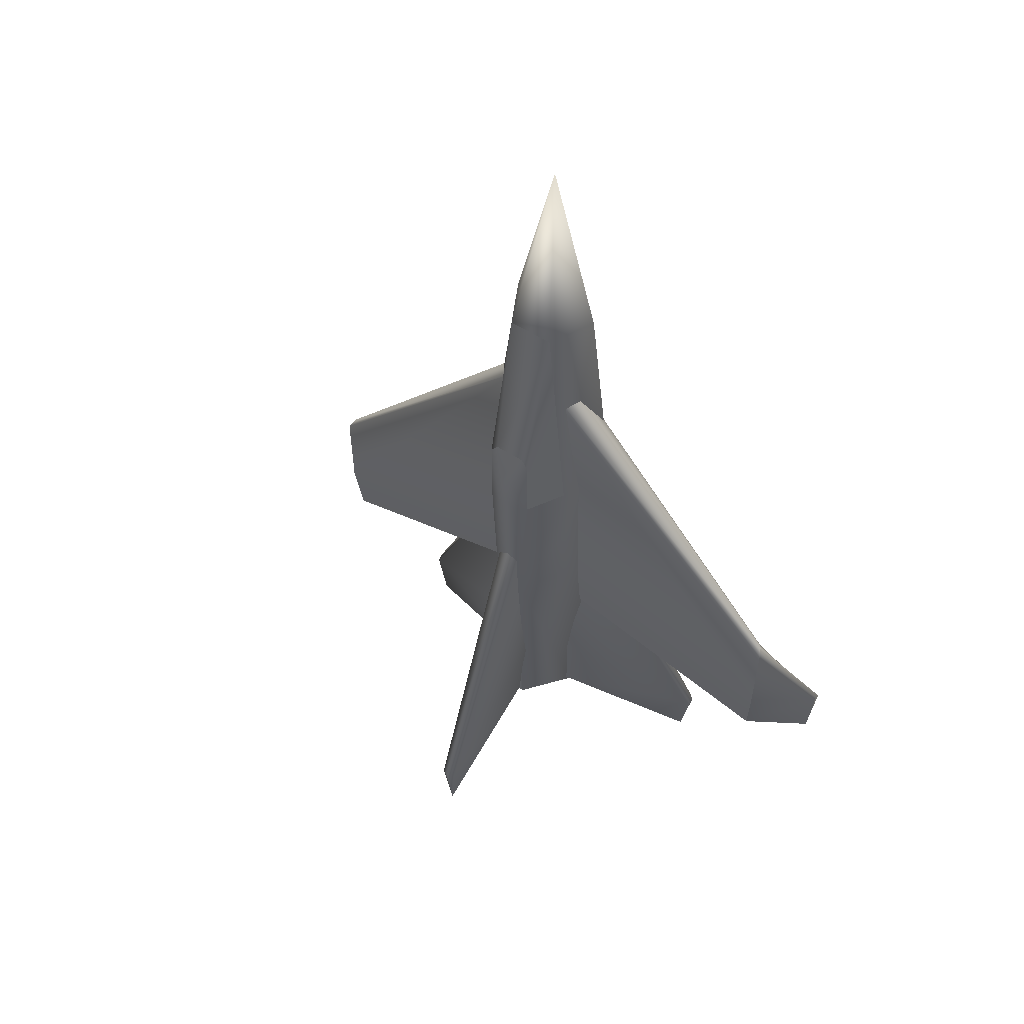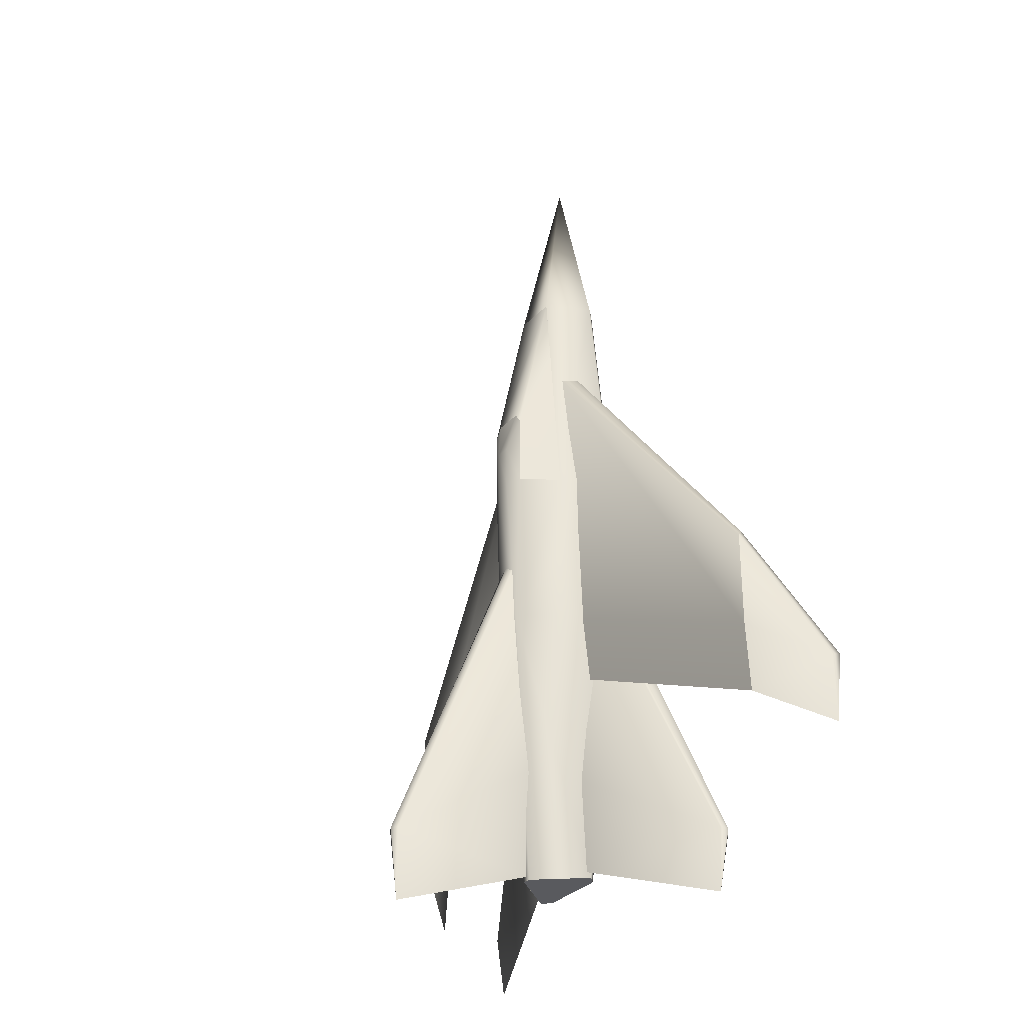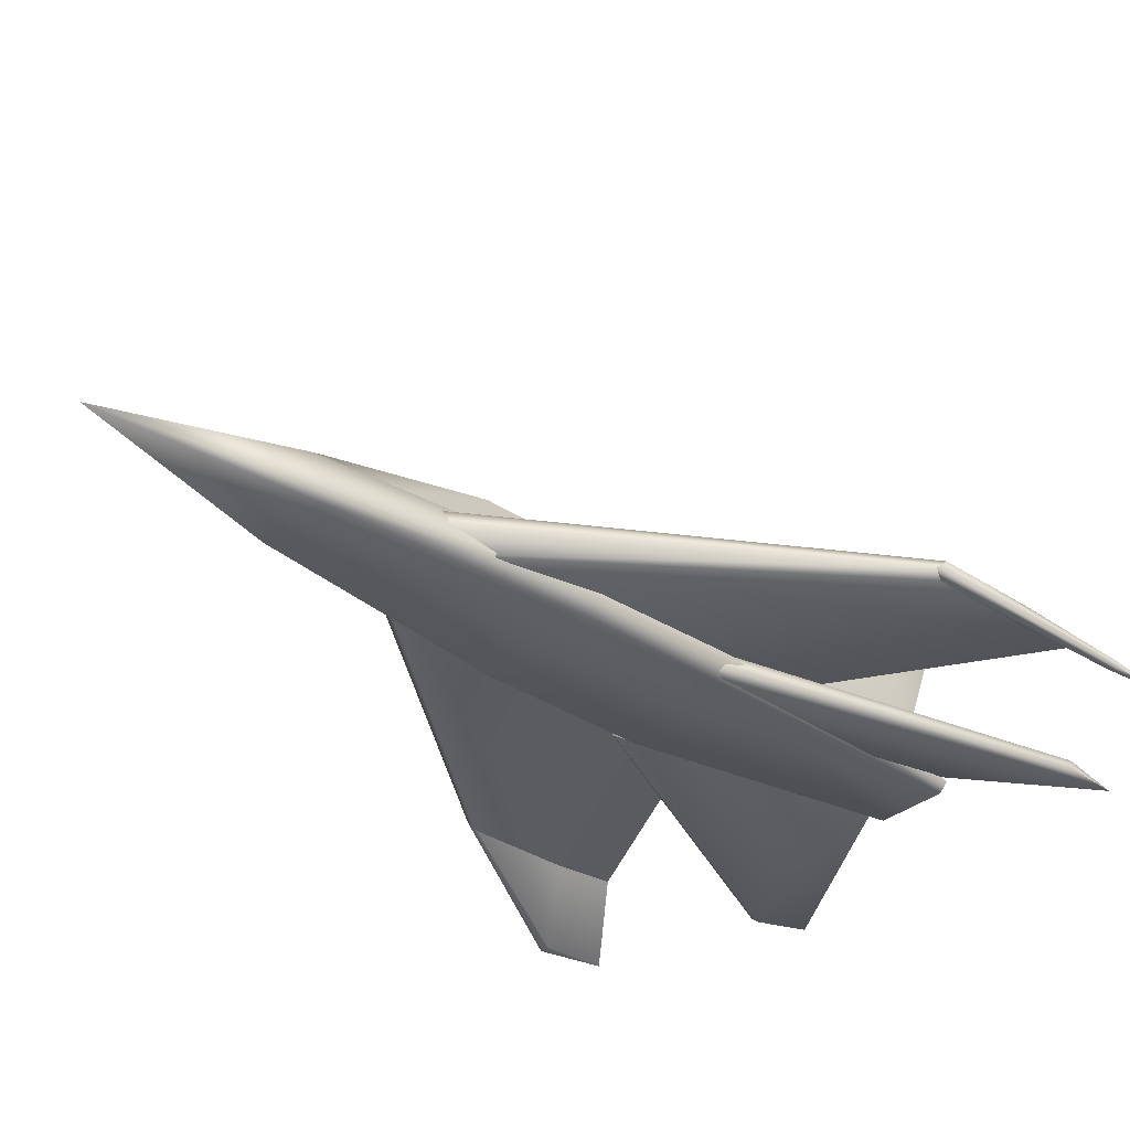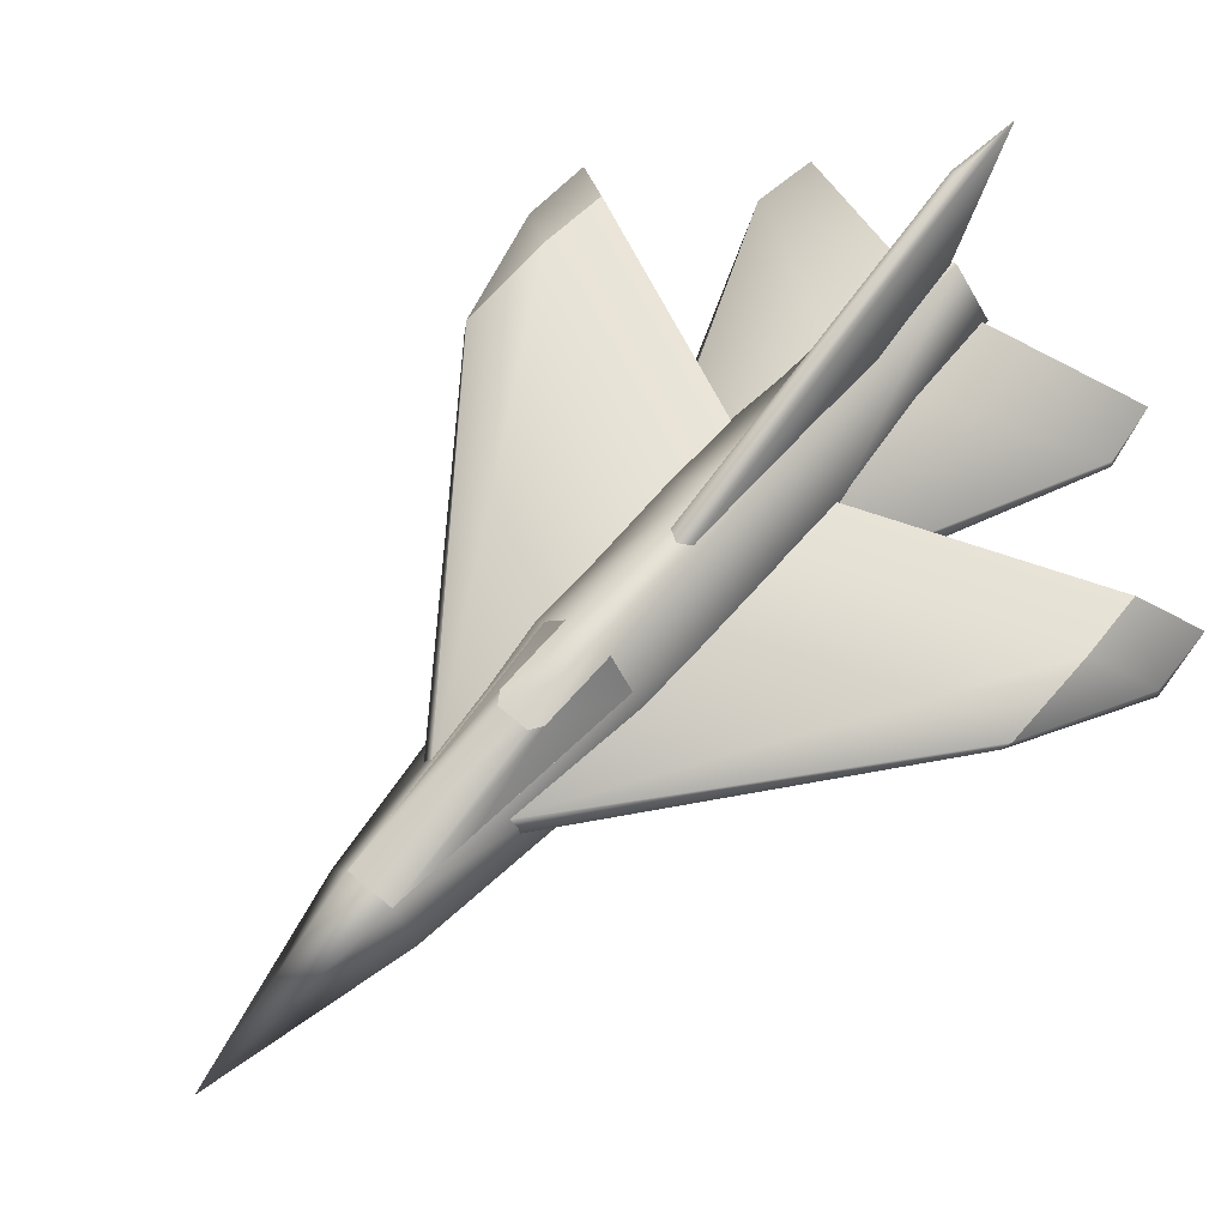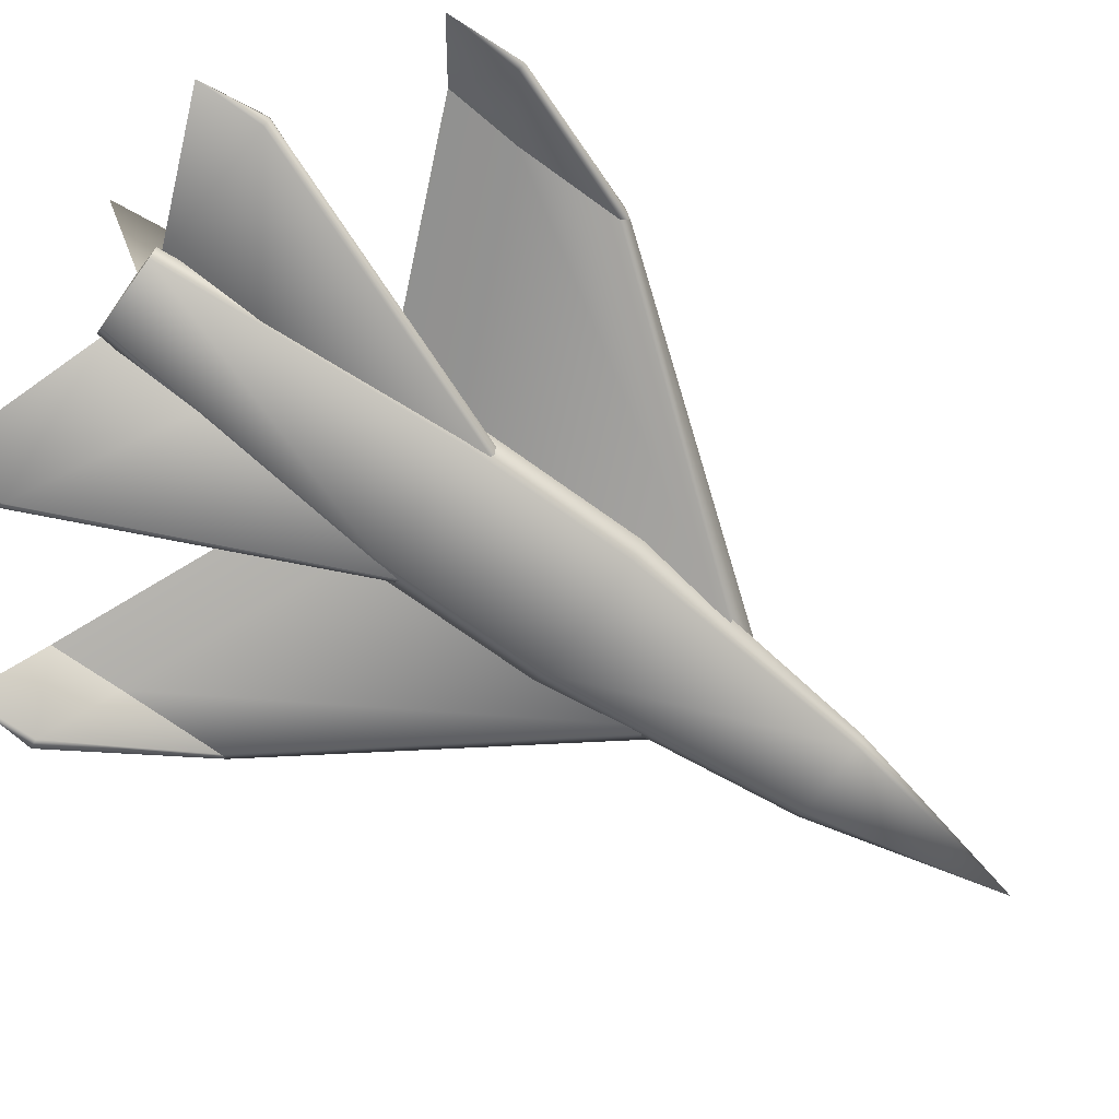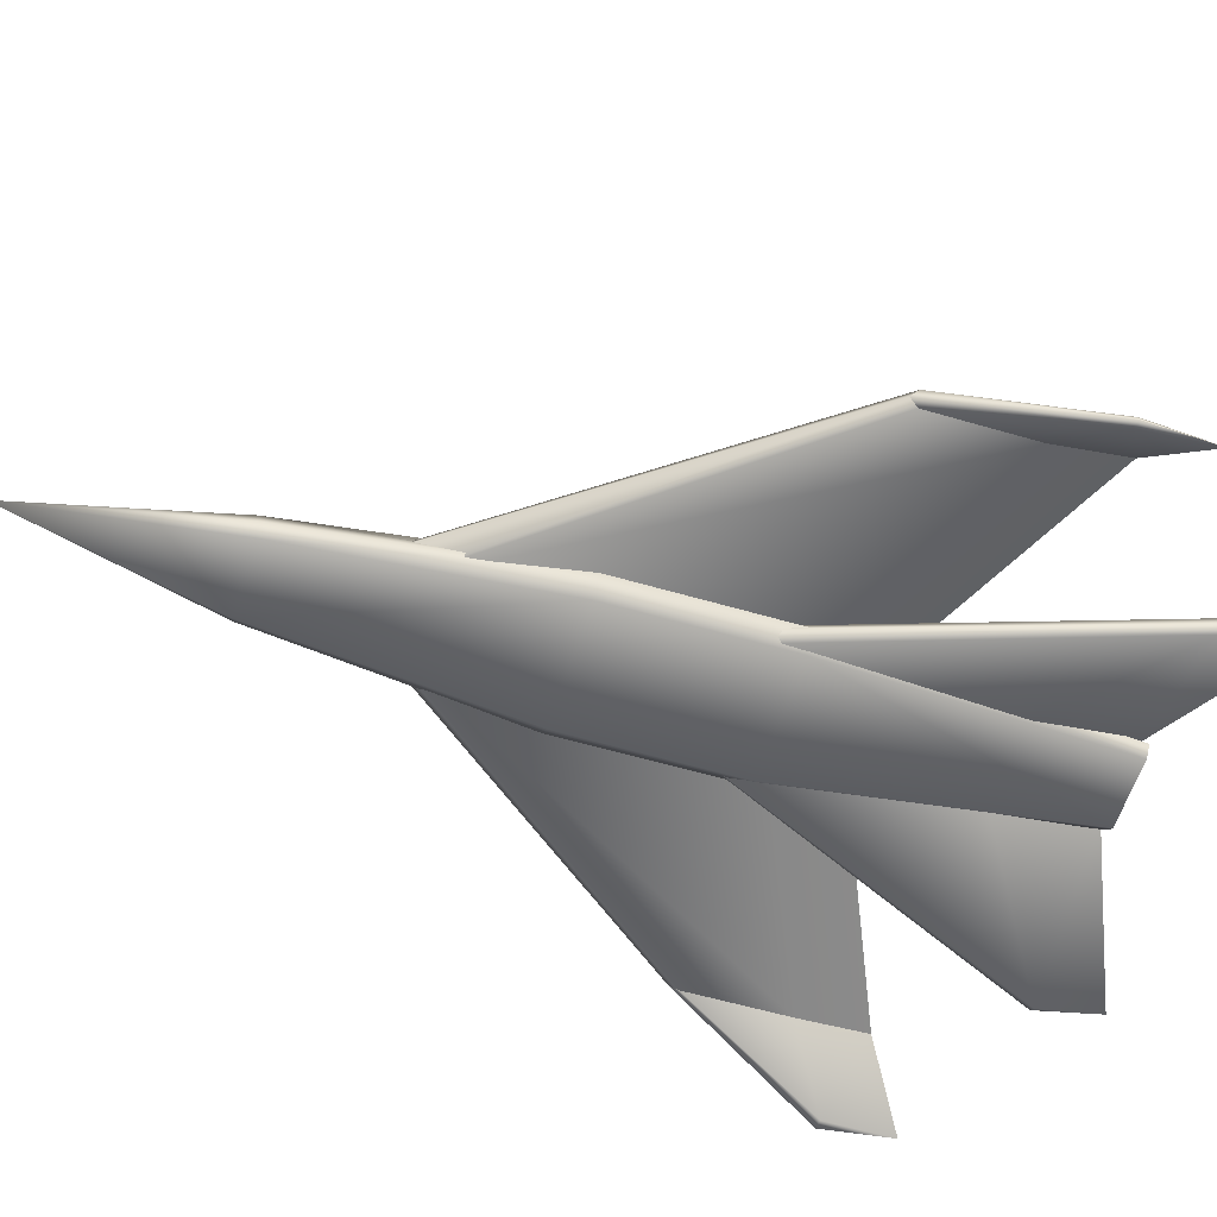
<metadata>
{"format":"obj","ext":"obj","renderer":"f3d","projection":"perspective","resolution":1024,"background":"white","views":[{"elev":56.3,"azim":-145.9,"up":"+Z"},{"elev":-31.3,"azim":-124.4,"up":"+Z"},{"elev":-33.7,"azim":47.8,"up":"+Y"},{"elev":66.7,"azim":40.9,"up":"+Y"},{"elev":-70.5,"azim":-126.0,"up":"+Y"},{"elev":-57.5,"azim":73.0,"up":"+Y"}]}
</metadata>
<code>
g object_1
v 0.04318 -0.06514 -0.439
v 0.04318 -0.06514 -0.439
v 0.04779 -0.08282 -0.3402
v 0.04752 -0.05709 -0.3397
v 0.06759 -0.09686 -0.1209
v 0.07249 -0.08592 -0.1144
v 0.06732 -0.07113 -0.1204
v 0.1915 -0.1202 -0.4956
v 0.1915 -0.1202 -0.4956
v 0.1945 -0.1317 -0.431
v 0.2002 -0.1169 -0.4306
v 0.2014 -0.1259 -0.4304
f 10 12 6 5
f 12 11 7 6
f 10 3 1 8
f 5 3 10
f 10 8 12
f 11 9 2 4
f 7 11 4
f 11 12 9
g object_2
v -0.04318 -0.06514 -0.439
v -0.04318 -0.06514 -0.439
v -0.04779 -0.08282 -0.3402
v -0.04752 -0.05709 -0.3397
v -0.06759 -0.09686 -0.1209
v -0.07249 -0.08592 -0.1144
v -0.06732 -0.07113 -0.1204
v -0.1915 -0.1202 -0.4956
v -0.1915 -0.1202 -0.4956
v -0.1945 -0.1317 -0.431
v -0.2002 -0.1169 -0.4306
v -0.2014 -0.1259 -0.4304
f 22 17 18 24
f 24 18 19 23
f 22 20 13 15
f 17 22 15
f 22 24 20
f 23 16 14 21
f 19 16 23
f 23 21 24
g object_3
v 0.3592 -0.1488 -0.2939
v 0.3571 -0.1405 -0.2952
v 0.3539 -0.1438 -0.3667
v 0.3539 -0.1438 -0.3667
v 0.3508 -0.147 -0.2952
v 0.3013 -0.07689 -0.1523
v 0.3013 -0.07689 -0.1523
v 0.3013 -0.07689 -0.2555
v 0.3013 -0.07689 -0.2555
v 0.2973 -0.0845 -0.1443
v 0.2973 -0.0845 -0.1443
v 0.2973 -0.0845 -0.327
v 0.2973 -0.0845 -0.327
v 0.2973 -0.0845 -0.327
v 0.2973 -0.0845 -0.327
v 0.2933 -0.09211 -0.1523
v 0.2933 -0.09211 -0.1523
v 0.2933 -0.09211 -0.2555
v 0.2933 -0.09211 -0.2555
v 0.02742 -0.04402 0.194
v 0.0258 -0.05189 -0.1354
v 0.02508 -0.05981 0.2099
v 0.02508 -0.05981 -0.2069
v 0.02508 -0.05981 -0.2069
v 0.02436 -0.06772 -0.1354
v 0.02383 -0.08357 0.1861
f 29 25 35 41
f 25 26 30 35
f 29 43 39 28
f 41 43 29
f 29 28 25
f 26 27 36 32
f 30 26 32
f 26 25 27
f 50 40 34 46
f 48 38 42 49
f 42 40 50 49
f 44 46 34 31
f 47 45 33 37
f 33 45 44 31
g object_4
v -0.02383 -0.08357 0.1861
v -0.02436 -0.06772 -0.1354
v -0.02508 -0.05981 0.2099
v -0.02508 -0.05981 -0.2069
v -0.02508 -0.05981 -0.2069
v -0.0258 -0.05189 -0.1354
v -0.02742 -0.04402 0.194
v -0.2933 -0.09211 -0.1523
v -0.2933 -0.09211 -0.1523
v -0.2933 -0.09211 -0.2555
v -0.2933 -0.09211 -0.2555
v -0.2973 -0.0845 -0.1443
v -0.2973 -0.0845 -0.1443
v -0.2973 -0.0845 -0.327
v -0.2973 -0.0845 -0.327
v -0.2973 -0.0845 -0.327
v -0.2973 -0.0845 -0.327
v -0.3013 -0.07689 -0.1523
v -0.3013 -0.07689 -0.1523
v -0.3013 -0.07689 -0.2555
v -0.3013 -0.07689 -0.2555
v -0.3508 -0.147 -0.2952
v -0.3539 -0.1438 -0.3667
v -0.3539 -0.1438 -0.3667
v -0.3571 -0.1405 -0.2952
v -0.3592 -0.1488 -0.2939
f 72 58 62 76
f 76 62 69 75
f 72 73 64 60
f 58 72 60
f 72 76 73
f 75 71 67 74
f 69 71 75
f 75 74 76
f 51 53 63 59
f 54 52 61 65
f 61 52 51 59
f 57 68 63 53
f 55 66 70 56
f 70 68 57 56
g object_5
v 0.01215 -0.01309 -0.3257
v 0.01215 0.002804 -0.073
v 0.007942 0.1445 -0.4254
v 0 0.1488 -0.4249
v 0 0.1398 -0.5
v 0 0.1398 -0.5
v 0 0.003252 -0.06586
v 0 -0.02027 -0.4398
v 0 -0.02027 -0.4398
v -0.007943 0.1445 -0.4254
v -0.01215 -0.01309 -0.3257
v -0.01215 0.002804 -0.073
f 79 80 83 78
f 80 86 88 83
f 79 77 84 81
f 78 77 79
f 79 81 80
f 86 82 85 87
f 88 86 87
f 86 80 82
g object_6
v 0.07942 -0.0822 0.03107
v 0.07942 -0.0822 0.03107
v 0.07942 -0.0822 -0.1433
v 0.07942 -0.0822 -0.1433
v 0.06354 -0.09809 0.03107
v 0.06354 -0.09809 -0.1433
v 0.04766 -0.03455 0.03107
v 0.04766 -0.0822 0.2941
v 0.04766 -0.0822 0.2941
v 0.04539 -0.06859 -0.4452
v 0.04539 -0.06859 -0.4452
v 0.04539 -0.06859 -0.4452
v 0.03812 -0.09174 0.2941
v 0.03631 -0.07767 -0.4452
v 0.03631 -0.07767 -0.4452
v 0.02383 0.005163 0.1111
v 0.02383 0.005163 0.03107
v 0.02383 -0.03455 0.2941
v 0.01588 0.005163 0.1226
v 0.01588 0.005163 -0.1433
v 0.007942 0.01311 0.07682
v 0.007942 0.01311 0.03107
v 0.004539 -0.01866 -0.4452
v 0.004539 -0.01866 -0.4452
v 0 -0.07426 0.5
v 0 -0.07426 0.5
v -0.004539 -0.01866 -0.4452
v -0.004539 -0.01866 -0.4452
v -0.007942 0.01311 0.07682
v -0.007942 0.01311 0.03107
v -0.01516 0.005163 -0.1433
v -0.01588 0.005163 0.1226
v -0.02383 0.005163 0.1111
v -0.02383 0.005163 0.03107
v -0.02383 -0.03455 0.2941
v -0.03631 -0.07767 -0.4452
v -0.03631 -0.07767 -0.4452
v -0.03812 -0.09174 0.2941
v -0.04539 -0.06859 -0.4452
v -0.04539 -0.06859 -0.4452
v -0.04539 -0.06859 -0.4452
v -0.04766 -0.03455 0.03107
v -0.04766 -0.0822 0.2941
v -0.04766 -0.0822 0.2941
v -0.06354 -0.09809 0.03107
v -0.06354 -0.09809 -0.1433
v -0.07942 -0.0822 0.03107
v -0.07942 -0.0822 0.03107
v -0.07942 -0.0822 -0.1433
v -0.07942 -0.0822 -0.1433
f 114 132 126
f 132 136 133 126
f 136 138 134 133
f 114 126 101
f 126 133 93 101
f 133 134 94 93
f 114 101 97
f 101 93 90 97
f 93 94 92 90
f 113 123 131
f 131 123 130 135
f 135 130 119 137
f 113 106 123
f 113 96 106
f 106 96 89 95
f 95 89 91 108
f 122 121 117 118
f 121 120 117
f 120 107 109 117
f 107 104 109
f 104 105 110 109
f 118 117 109 110
f 130 122 119
f 122 118 119
f 110 108 119 118
f 110 105 108
f 105 95 108
f 129 125 134 138
f 125 102 94 134
f 102 99 92 94
f 128 137 119 116
f 111 108 91 98
f 111 116 119 108
f 112 103 124
f 112 100 103
f 124 127 115
f 112 124 115
g object_7
v 0.04766 -0.03455 0.03107
v 0.03177 -0.03455 0.2061
v 0.02383 0.005163 0.1111
v 0.02383 0.005163 0.03107
v 0.02383 -0.03455 0.2941
v 0.01588 0.005163 0.1226
v -0.01588 0.005163 0.1226
v -0.01588 0.005163 0.1226
v -0.02383 0.005163 0.1111
v -0.02383 0.005163 0.03107
v -0.02383 -0.03455 0.2941
v -0.02383 -0.03455 0.2941
v -0.03177 -0.03455 0.2061
v -0.04766 -0.03455 0.03107
f 150 143 144 146
f 148 152 147
f 151 147 152
f 145 147 149
f 151 149 147
f 144 143 141
f 140 141 143
f 140 139 141
f 142 141 139

</code>
